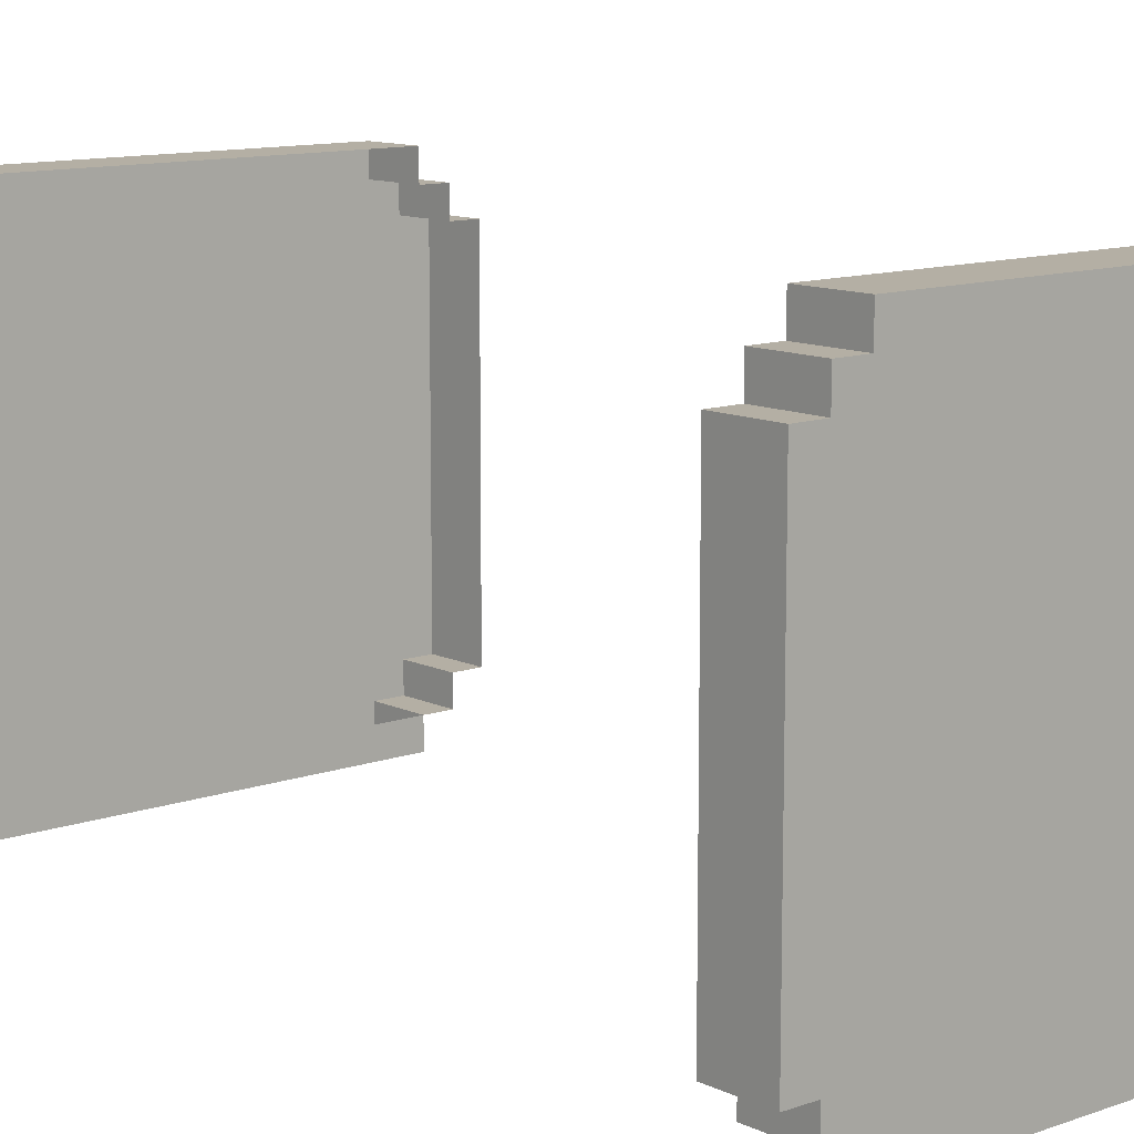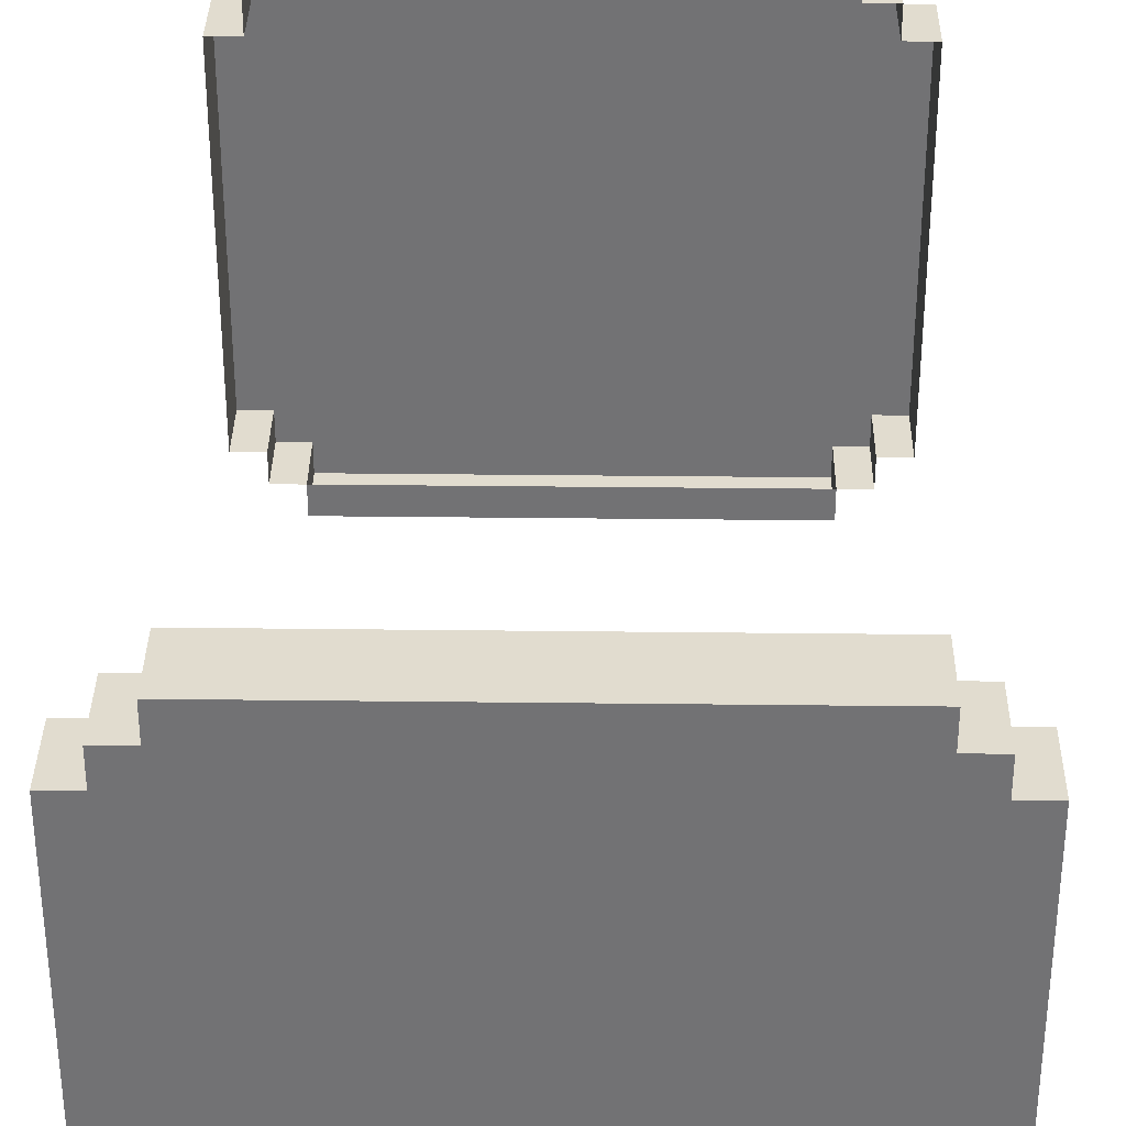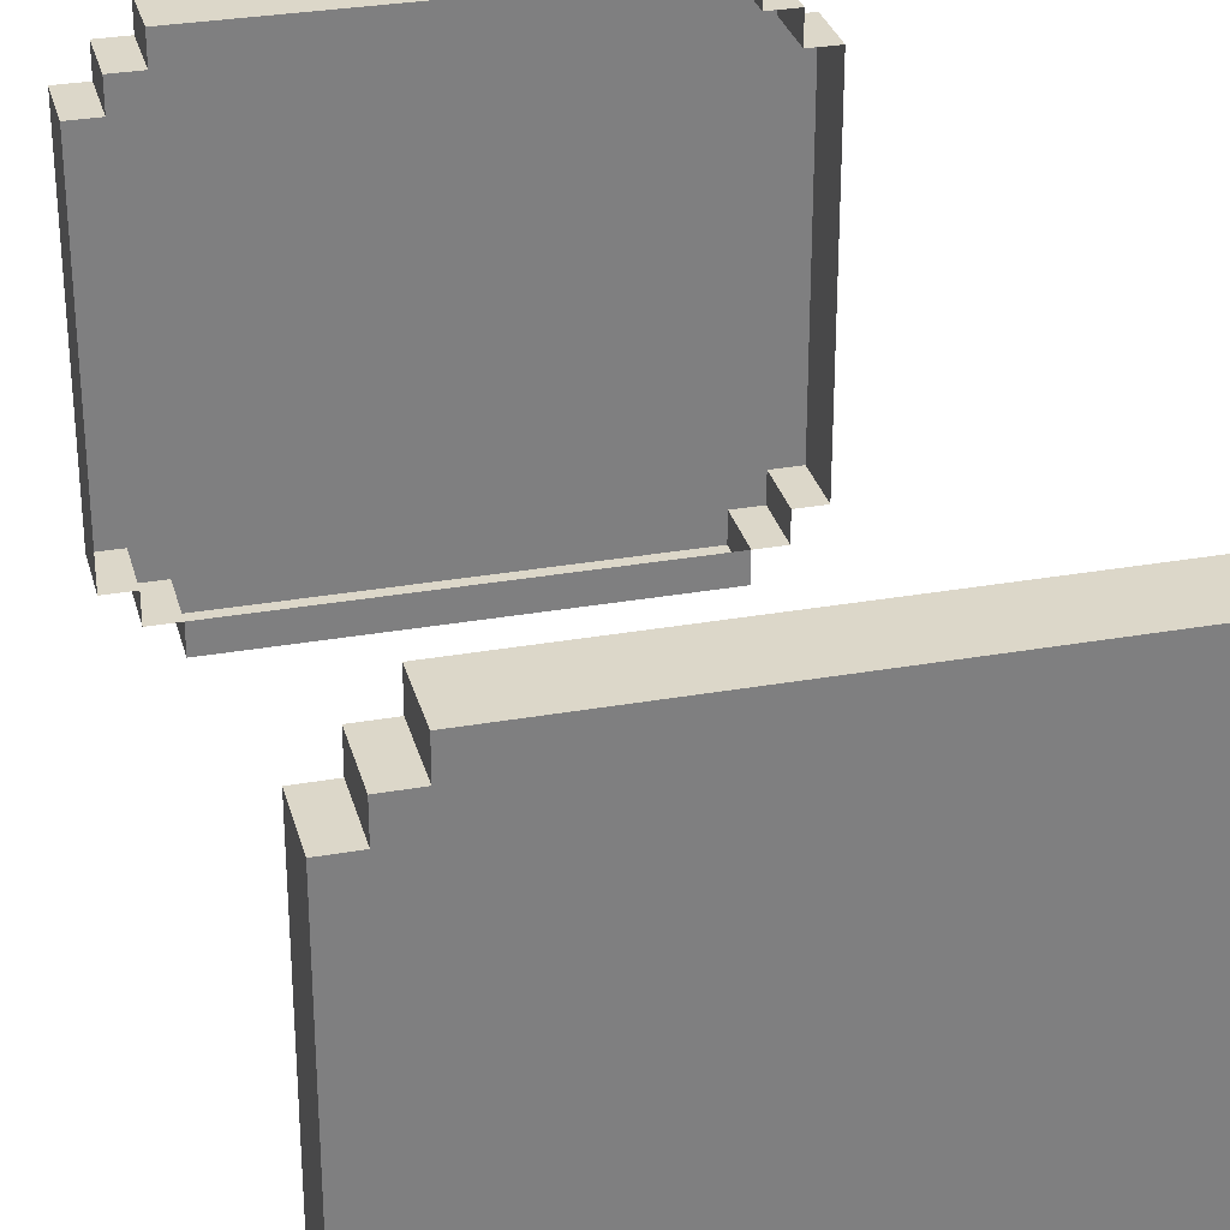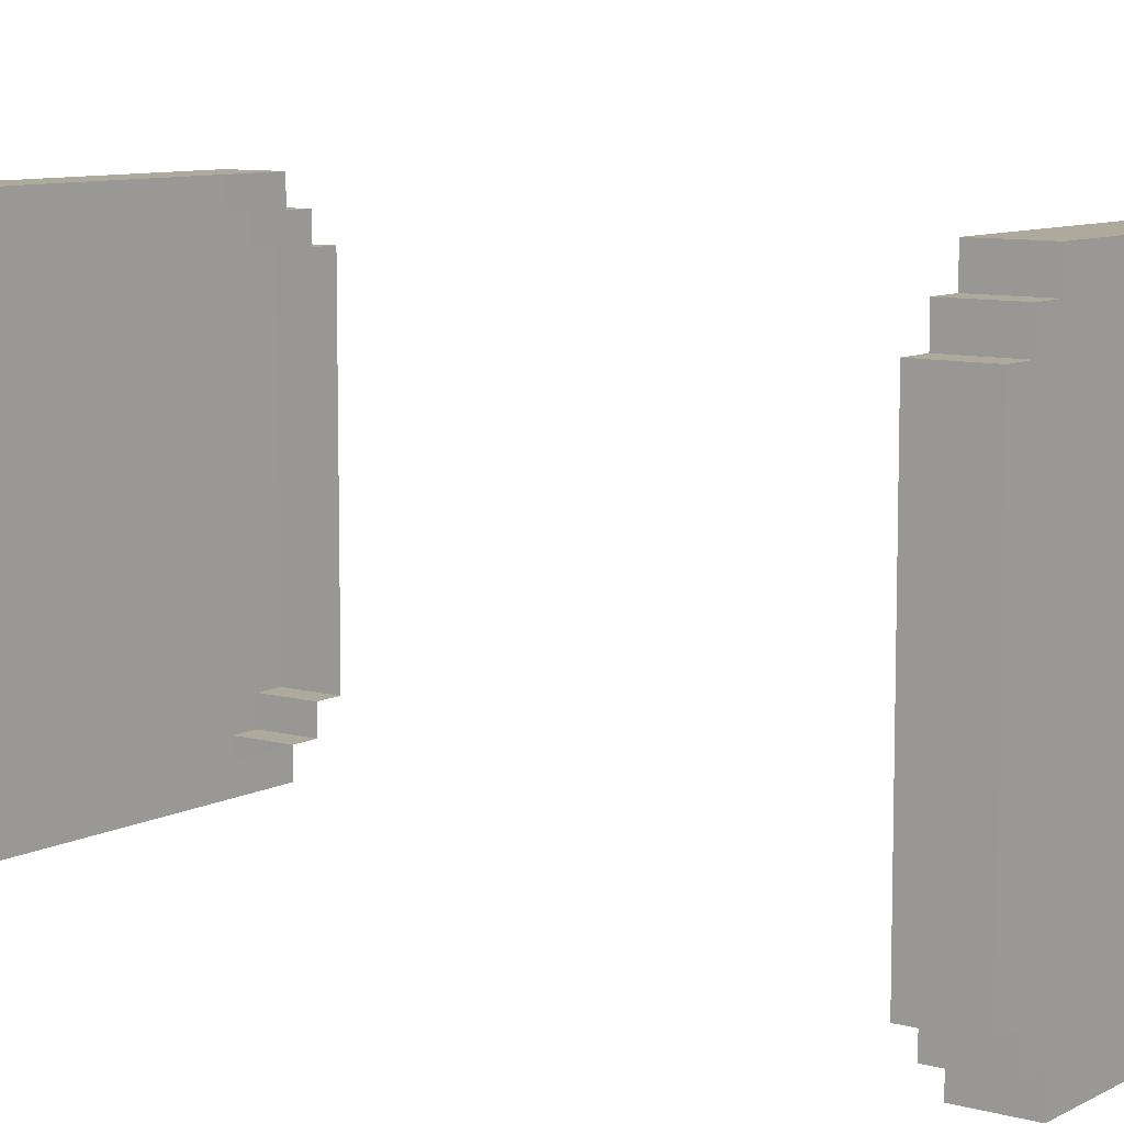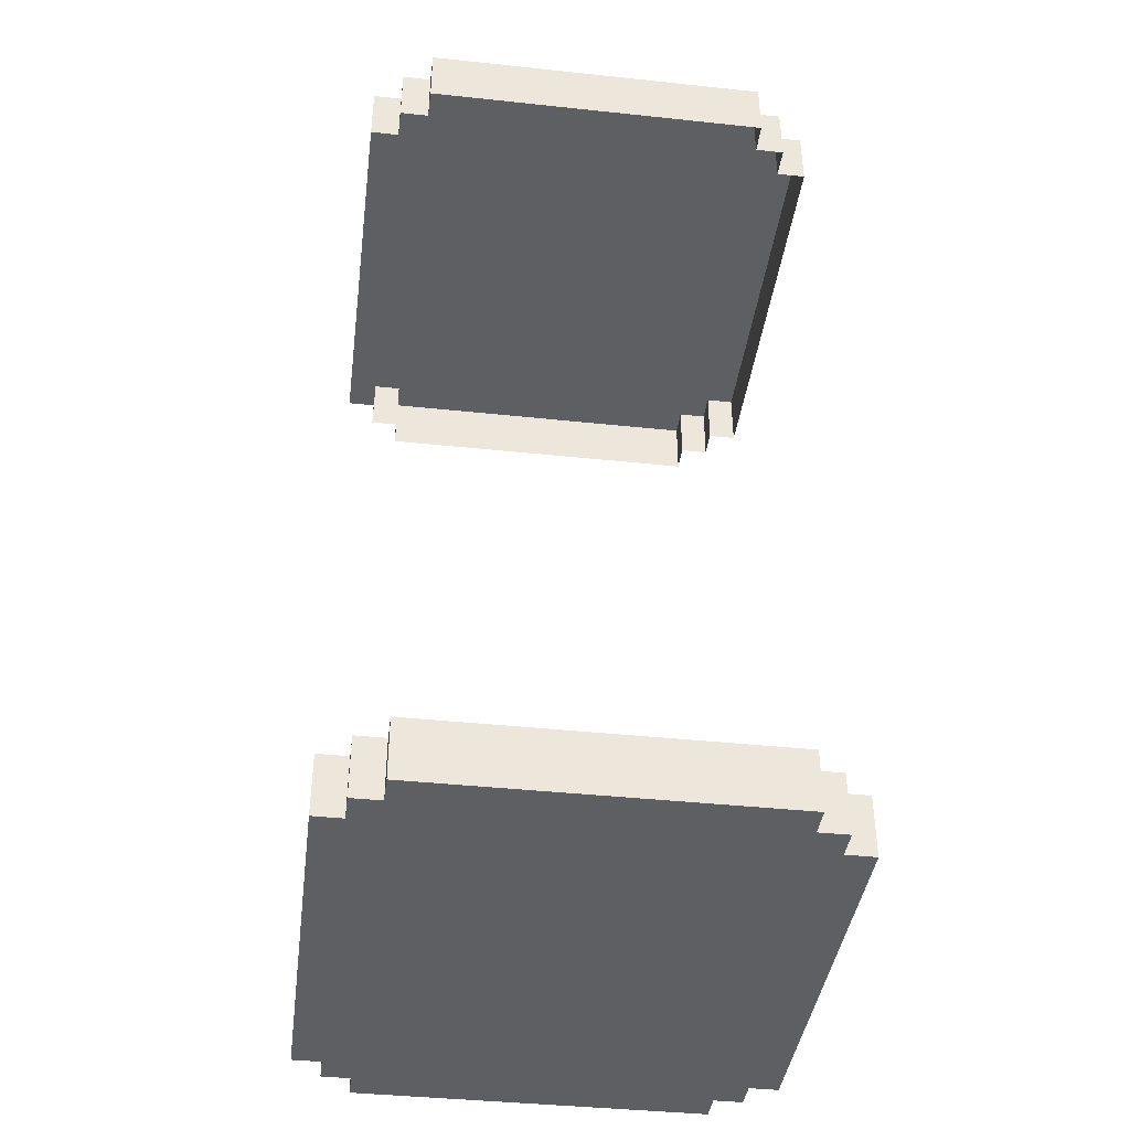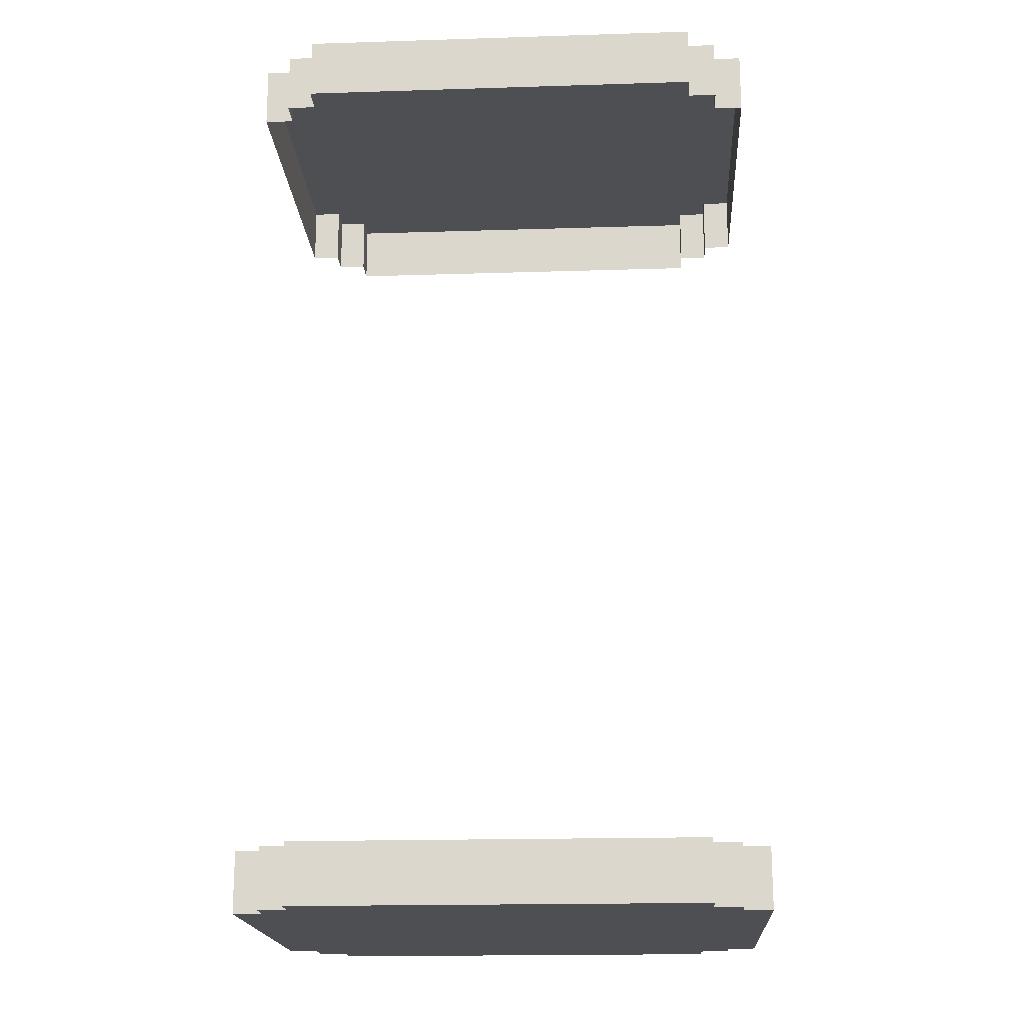
<metadata>
{"format":"obj","ext":"obj","renderer":"f3d","projection":"perspective","resolution":1024,"background":"white","views":[{"elev":11.3,"azim":-41.0,"up":"+Z"},{"elev":34.3,"azim":0.9,"up":"+Z"},{"elev":30.3,"azim":165.6,"up":"+Z"},{"elev":8.8,"azim":-54.0,"up":"+Z"},{"elev":-40.7,"azim":-97.4,"up":"+Y"},{"elev":-18.2,"azim":-176.5,"up":"+Y"}]}
</metadata>
<code>
g cup2_back
v -0.5686 -0.8742 0.379
v -0.5686 -1.007 0.379
v -0.5686 -1.007 -0.3788
v -0.5686 -0.8742 -0.3788
v -0.5054 -1.007 -0.3788
v -0.5054 -1.007 -0.442
v -0.5054 -0.8742 -0.442
v -0.5054 -0.8742 -0.3788
v -0.5054 -0.8742 0.4422
v -0.5054 -1.007 0.4422
v -0.5054 -1.007 0.379
v -0.5054 -0.8742 0.379
v -0.4423 -0.8742 -0.442
v -0.4423 -1.007 -0.442
v -0.4423 -1.007 -0.5052
v -0.4423 -0.8742 -0.5052
v -0.4423 -0.8742 0.5053
v -0.4423 -1.007 0.5053
v -0.4423 -1.007 0.4422
v -0.4423 -0.8742 0.4422
v 0.4419 -0.8742 -0.5052
v 0.4419 -1.007 -0.5052
v 0.4419 -1.007 -0.442
v 0.4419 -0.8742 -0.442
v 0.4419 -0.8742 0.4422
v 0.4419 -1.007 0.4422
v 0.4419 -1.007 0.5053
v 0.4419 -0.8742 0.5053
v 0.5051 -0.8742 -0.3788
v 0.5051 -0.8742 -0.442
v 0.5051 -1.007 -0.442
v 0.5051 -1.007 -0.3788
v 0.5051 -0.8742 0.379
v 0.5051 -1.007 0.379
v 0.5051 -1.007 0.4422
v 0.5051 -0.8742 0.4422
v 0.5682 -0.8742 -0.3788
v 0.5682 -1.007 -0.3788
v 0.5682 -1.007 0.379
v 0.5682 -0.8742 0.379
v 0.4419 -0.8742 -0.5052
v 0.4419 -0.8742 -0.442
v -0.4423 -0.8742 -0.442
v -0.4423 -0.8742 -0.5052
v -0.5054 -1.007 -0.3788
v -0.5686 -1.007 -0.3788
v -0.5686 -1.007 0.379
v -0.5054 -1.007 0.379
v -0.4423 -1.007 -0.442
v -0.5054 -1.007 -0.442
v -0.5054 -1.007 0.4422
v -0.4423 -1.007 0.4422
v 0.4419 -1.007 -0.5052
v -0.4423 -1.007 -0.5052
v -0.4423 -1.007 0.5053
v 0.4419 -1.007 -0.442
v 0.4419 -1.007 0.4422
v 0.4419 -1.007 0.5053
v 0.5051 -1.007 -0.3788
v 0.5051 -1.007 -0.442
v 0.5051 -1.007 0.379
v 0.5051 -1.007 0.4422
v 0.5682 -1.007 -0.3788
v 0.5682 -1.007 0.379
v 0.4419 -1.007 -0.5052
v 0.4419 -0.8742 -0.5052
v -0.4423 -0.8742 -0.5052
v -0.4423 -1.007 -0.5052
v -0.4423 -1.007 -0.442
v -0.4423 -0.8742 -0.442
v -0.5054 -0.8742 -0.442
v -0.5054 -1.007 -0.442
v 0.4419 -1.007 -0.442
v 0.5051 -1.007 -0.442
v 0.5051 -0.8742 -0.442
v 0.4419 -0.8742 -0.442
v -0.5686 -1.007 -0.3788
v -0.5054 -1.007 -0.3788
v -0.5054 -0.8742 -0.3788
v -0.5686 -0.8742 -0.3788
v 0.5051 -1.007 -0.3788
v 0.5682 -1.007 -0.3788
v 0.5682 -0.8742 -0.3788
v 0.5051 -0.8742 -0.3788
v -0.5686 -0.8742 0.379
v -0.5054 -0.8742 0.379
v -0.5054 -1.007 0.379
v -0.5686 -1.007 0.379
v 0.5051 -1.007 0.379
v 0.5051 -0.8742 0.379
v 0.5682 -0.8742 0.379
v 0.5682 -1.007 0.379
v -0.5054 -0.8742 0.4422
v -0.4423 -0.8742 0.4422
v -0.4423 -1.007 0.4422
v -0.5054 -1.007 0.4422
v 0.4419 -1.007 0.4422
v 0.4419 -0.8742 0.4422
v 0.5051 -0.8742 0.4422
v 0.5051 -1.007 0.4422
v -0.4423 -0.8742 0.5053
v 0.4419 -0.8742 0.5053
v 0.4419 -1.007 0.5053
v -0.4423 -1.007 0.5053
v 0.5686 0.8742 0.379
v 0.5686 1.007 0.379
v 0.5686 1.007 -0.3788
v 0.5686 0.8742 -0.3788
v 0.5054 1.007 -0.3788
v 0.5054 1.007 -0.442
v 0.5054 0.8742 -0.442
v 0.5054 0.8742 -0.3788
v 0.5054 0.8742 0.4422
v 0.5054 1.007 0.4422
v 0.5054 1.007 0.379
v 0.5054 0.8742 0.379
v 0.4423 0.8742 -0.442
v 0.4423 1.007 -0.442
v 0.4423 1.007 -0.5052
v 0.4423 0.8742 -0.5052
v 0.4423 0.8742 0.5053
v 0.4423 1.007 0.5053
v 0.4423 1.007 0.4422
v 0.4423 0.8742 0.4422
v -0.4419 0.8742 -0.5052
v -0.4419 1.007 -0.5052
v -0.4419 1.007 -0.442
v -0.4419 0.8742 -0.442
v -0.4419 0.8742 0.4422
v -0.4419 1.007 0.4422
v -0.4419 1.007 0.5053
v -0.4419 0.8742 0.5053
v -0.5051 0.8742 -0.3788
v -0.5051 0.8742 -0.442
v -0.5051 1.007 -0.442
v -0.5051 1.007 -0.3788
v -0.5051 0.8742 0.379
v -0.5051 1.007 0.379
v -0.5051 1.007 0.4422
v -0.5051 0.8742 0.4422
v -0.5682 0.8742 -0.3788
v -0.5682 1.007 -0.3788
v -0.5682 1.007 0.379
v -0.5682 0.8742 0.379
v -0.4419 0.8742 -0.5052
v -0.4419 0.8742 -0.442
v 0.4423 0.8742 -0.442
v 0.4423 0.8742 -0.5052
v 0.5054 1.007 -0.3788
v 0.5686 1.007 -0.3788
v 0.5686 1.007 0.379
v 0.5054 1.007 0.379
v 0.4423 1.007 -0.442
v 0.5054 1.007 -0.442
v 0.5054 1.007 0.4422
v 0.4423 1.007 0.4422
v -0.4419 1.007 -0.5052
v 0.4423 1.007 -0.5052
v 0.4423 1.007 0.5053
v -0.4419 1.007 -0.442
v -0.4419 1.007 0.4422
v -0.4419 1.007 0.5053
v -0.5051 1.007 -0.3788
v -0.5051 1.007 -0.442
v -0.5051 1.007 0.379
v -0.5051 1.007 0.4422
v -0.5682 1.007 -0.3788
v -0.5682 1.007 0.379
v -0.4419 1.007 -0.5052
v -0.4419 0.8742 -0.5052
v 0.4423 0.8742 -0.5052
v 0.4423 1.007 -0.5052
v 0.4423 1.007 -0.442
v 0.4423 0.8742 -0.442
v 0.5054 0.8742 -0.442
v 0.5054 1.007 -0.442
v -0.4419 1.007 -0.442
v -0.5051 1.007 -0.442
v -0.5051 0.8742 -0.442
v -0.4419 0.8742 -0.442
v 0.5686 1.007 -0.3788
v 0.5054 1.007 -0.3788
v 0.5054 0.8742 -0.3788
v 0.5686 0.8742 -0.3788
v -0.5051 1.007 -0.3788
v -0.5682 1.007 -0.3788
v -0.5682 0.8742 -0.3788
v -0.5051 0.8742 -0.3788
v 0.5686 0.8742 0.379
v 0.5054 0.8742 0.379
v 0.5054 1.007 0.379
v 0.5686 1.007 0.379
v -0.5051 1.007 0.379
v -0.5051 0.8742 0.379
v -0.5682 0.8742 0.379
v -0.5682 1.007 0.379
v 0.5054 0.8742 0.4422
v 0.4423 0.8742 0.4422
v 0.4423 1.007 0.4422
v 0.5054 1.007 0.4422
v -0.4419 1.007 0.4422
v -0.4419 0.8742 0.4422
v -0.5051 0.8742 0.4422
v -0.5051 1.007 0.4422
v 0.4423 0.8742 0.5053
v -0.4419 0.8742 0.5053
v -0.4419 1.007 0.5053
v 0.4423 1.007 0.5053
g cup2_back_0
f -206 -207 -208
f -205 -206 -208
f -202 -203 -204
f -201 -202 -204
f -198 -199 -200
f -197 -198 -200
f -194 -195 -196
f -193 -194 -196
f -190 -191 -192
f -189 -190 -192
f -186 -187 -188
f -185 -186 -188
f -182 -183 -184
f -181 -182 -184
f -178 -179 -180
f -177 -178 -180
f -174 -175 -176
f -173 -174 -176
f -170 -171 -172
f -169 -170 -172
f -166 -167 -168
f -165 -166 -168
f -162 -163 -164
f -161 -162 -164
f -161 -164 -160
f -164 -159 -160
f -158 -161 -160
f -157 -158 -160
f -157 -160 -156
f -160 -155 -156
f -154 -157 -156
f -153 -154 -156
f -153 -152 -154
f -152 -151 -154
f -150 -152 -153
f -149 -150 -153
f -150 -148 -152
f -147 -152 -148
f -146 -148 -150
f -145 -148 -146
f -142 -143 -144
f -141 -142 -144
f -138 -139 -140
f -137 -138 -140
f -134 -135 -136
f -133 -134 -136
f -130 -131 -132
f -129 -130 -132
f -126 -127 -128
f -125 -126 -128
f -122 -123 -124
f -121 -122 -124
f -118 -119 -120
f -117 -118 -120
f -114 -115 -116
f -113 -114 -116
f -110 -111 -112
f -109 -110 -112
f -106 -107 -108
f -105 -106 -108
f -102 -103 -104
f -101 -102 -104
f -98 -99 -100
f -97 -98 -100
f -94 -95 -96
f -93 -94 -96
f -90 -91 -92
f -89 -90 -92
f -86 -87 -88
f -85 -86 -88
f -82 -83 -84
f -81 -82 -84
f -78 -79 -80
f -77 -78 -80
f -74 -75 -76
f -73 -74 -76
f -70 -71 -72
f -69 -70 -72
f -66 -67 -68
f -65 -66 -68
f -62 -63 -64
f -61 -62 -64
f -58 -59 -60
f -57 -58 -60
f -57 -60 -56
f -60 -55 -56
f -54 -57 -56
f -53 -54 -56
f -53 -56 -52
f -56 -51 -52
f -50 -53 -52
f -49 -50 -52
f -49 -48 -50
f -48 -47 -50
f -46 -48 -49
f -45 -46 -49
f -46 -44 -48
f -43 -48 -44
f -42 -44 -46
f -41 -44 -42
f -38 -39 -40
f -37 -38 -40
f -34 -35 -36
f -33 -34 -36
f -30 -31 -32
f -29 -30 -32
f -26 -27 -28
f -25 -26 -28
f -22 -23 -24
f -21 -22 -24
f -18 -19 -20
f -17 -18 -20
f -14 -15 -16
f -13 -14 -16
f -10 -11 -12
f -9 -10 -12
f -6 -7 -8
f -5 -6 -8
f -2 -3 -4
f -1 -2 -4

</code>
